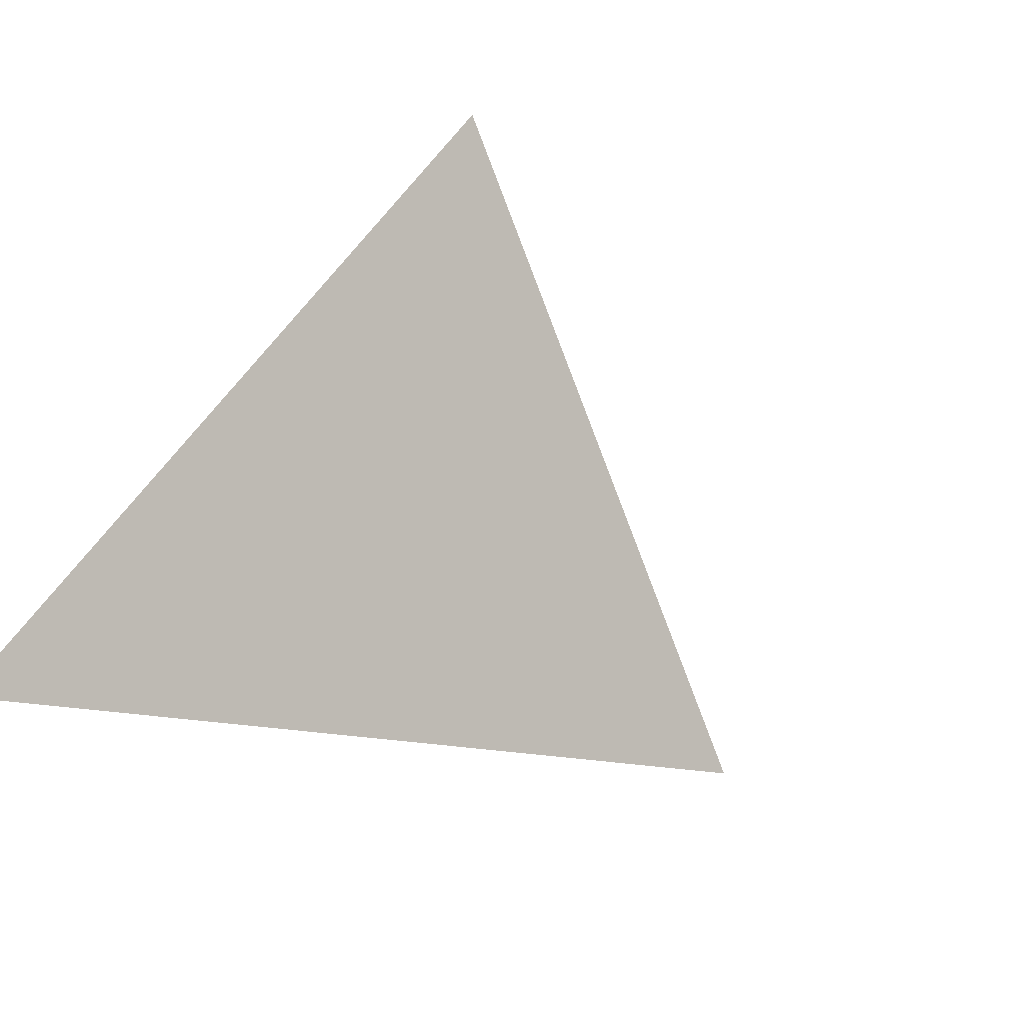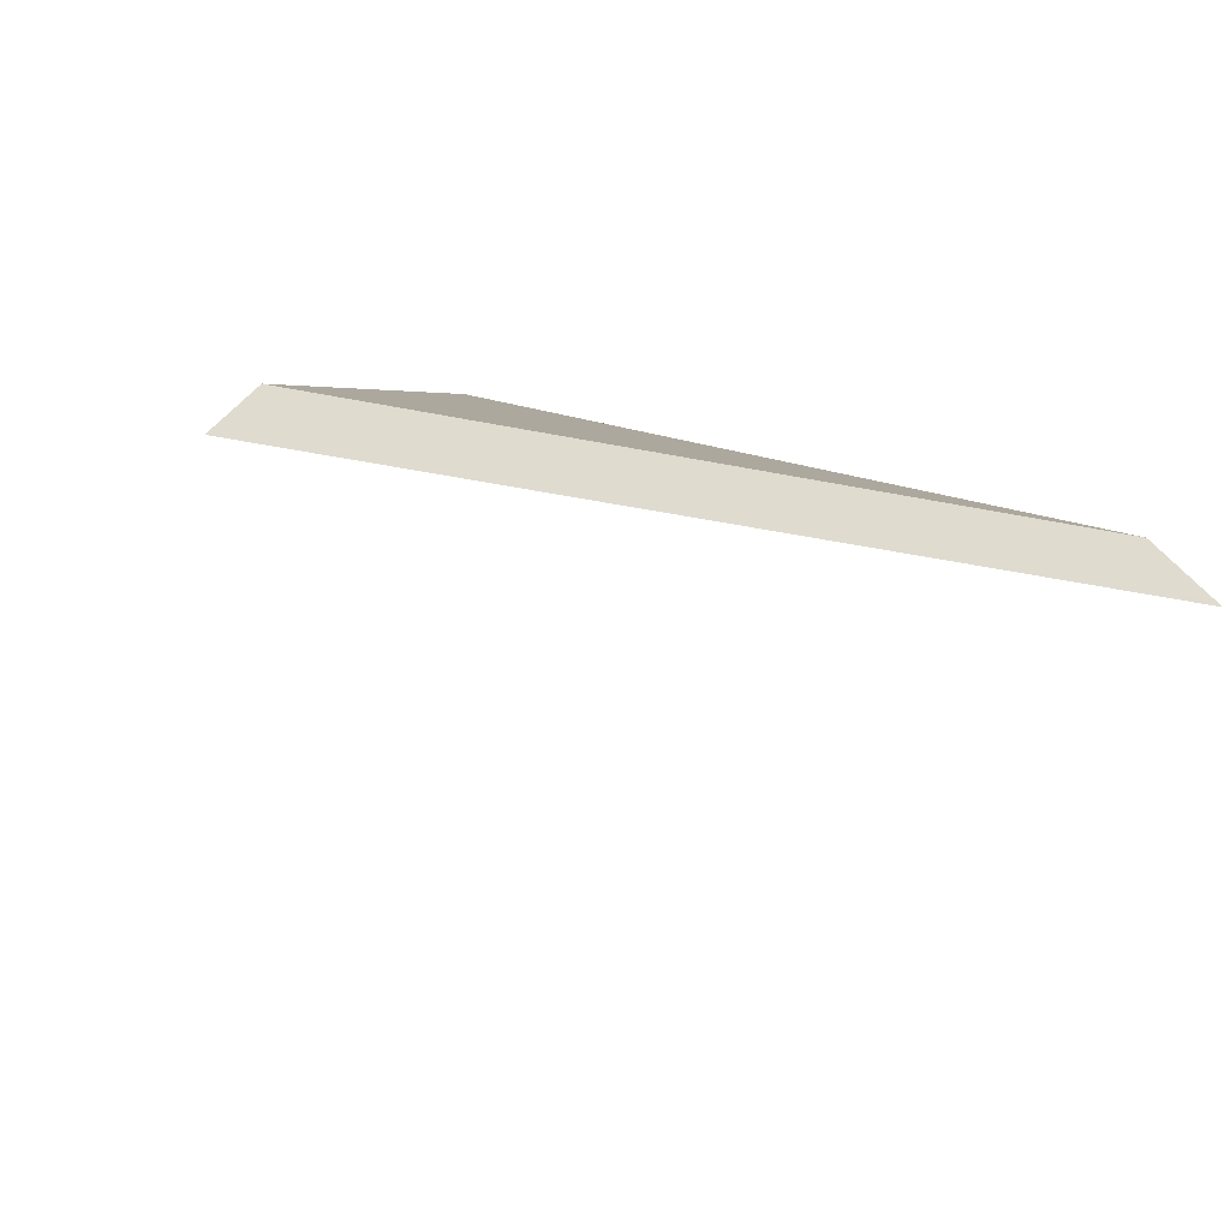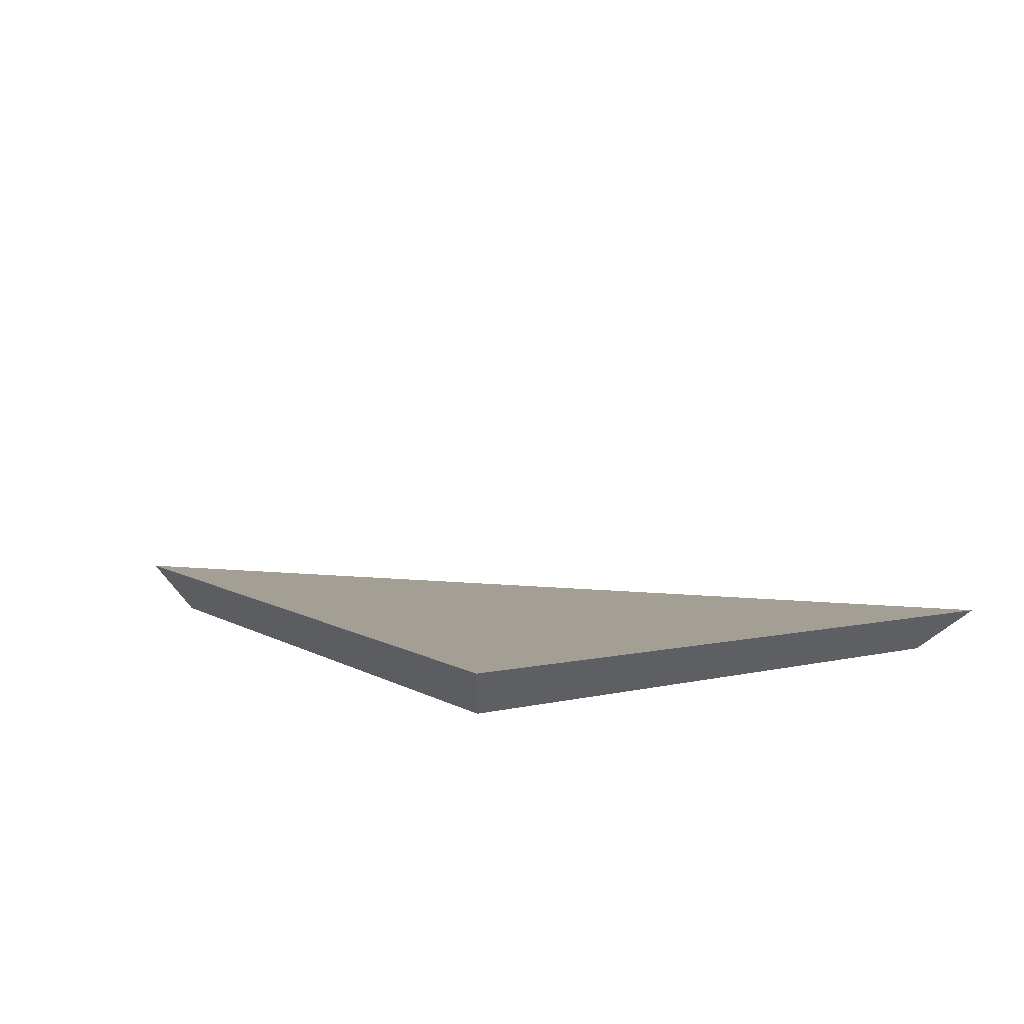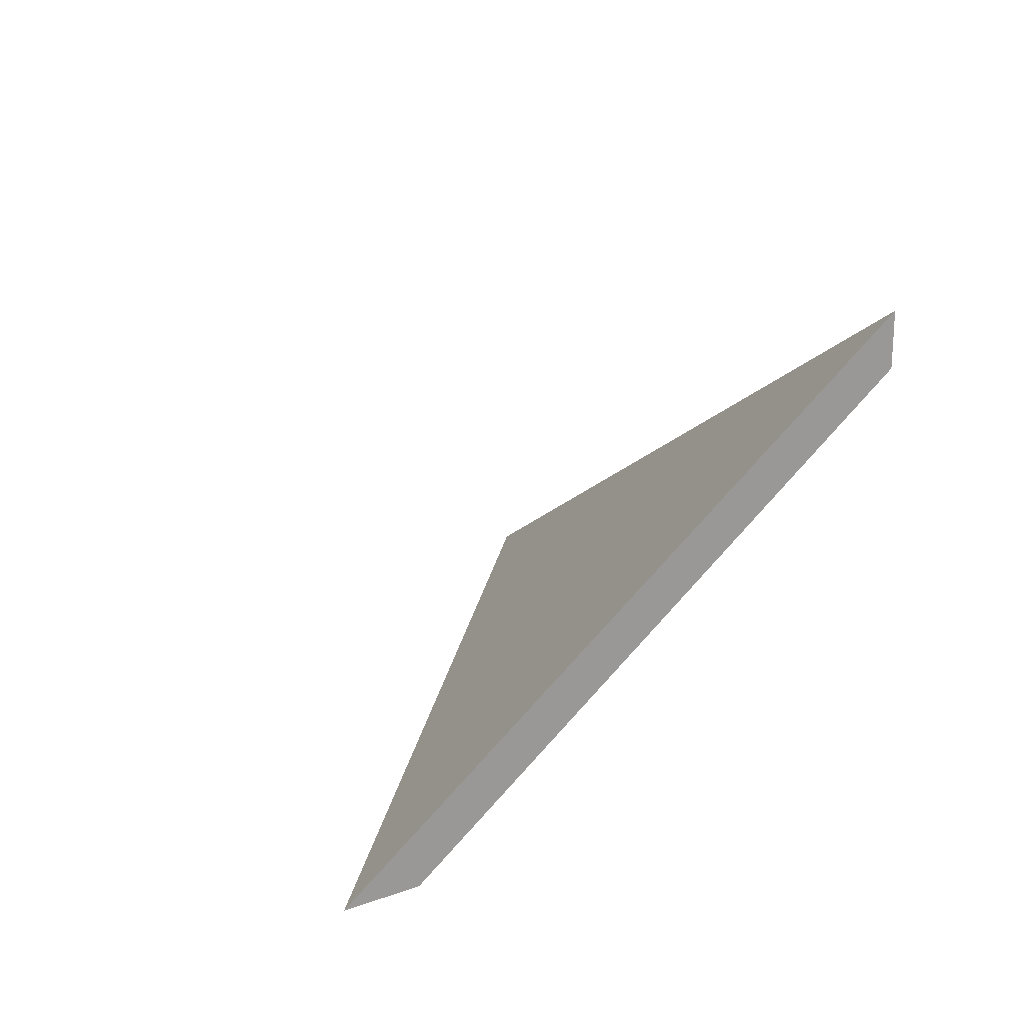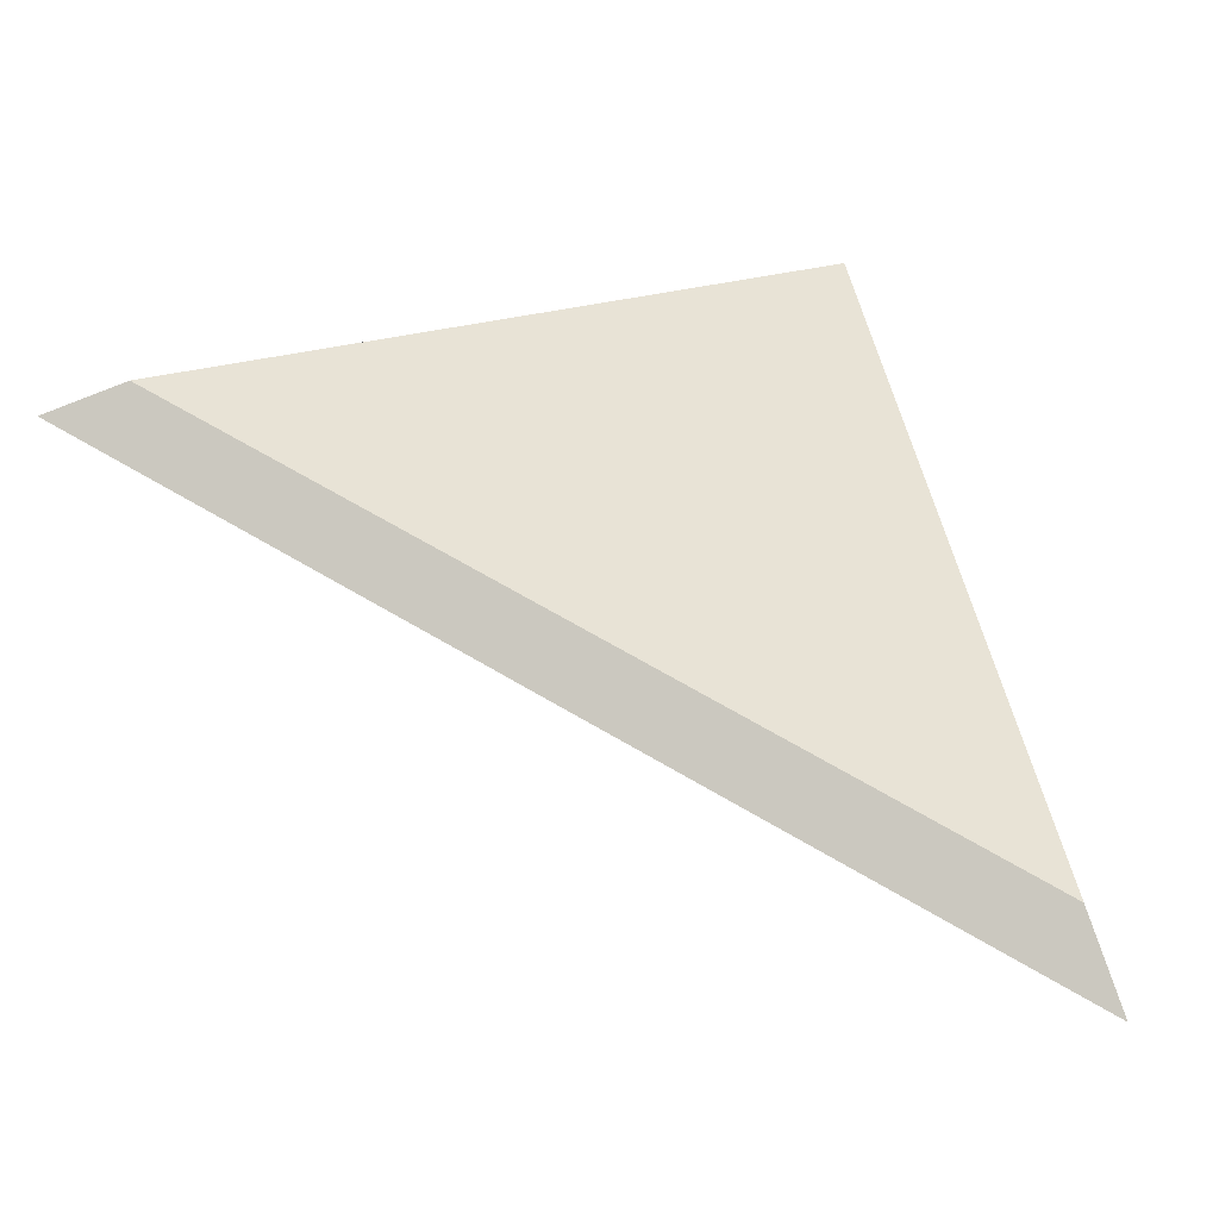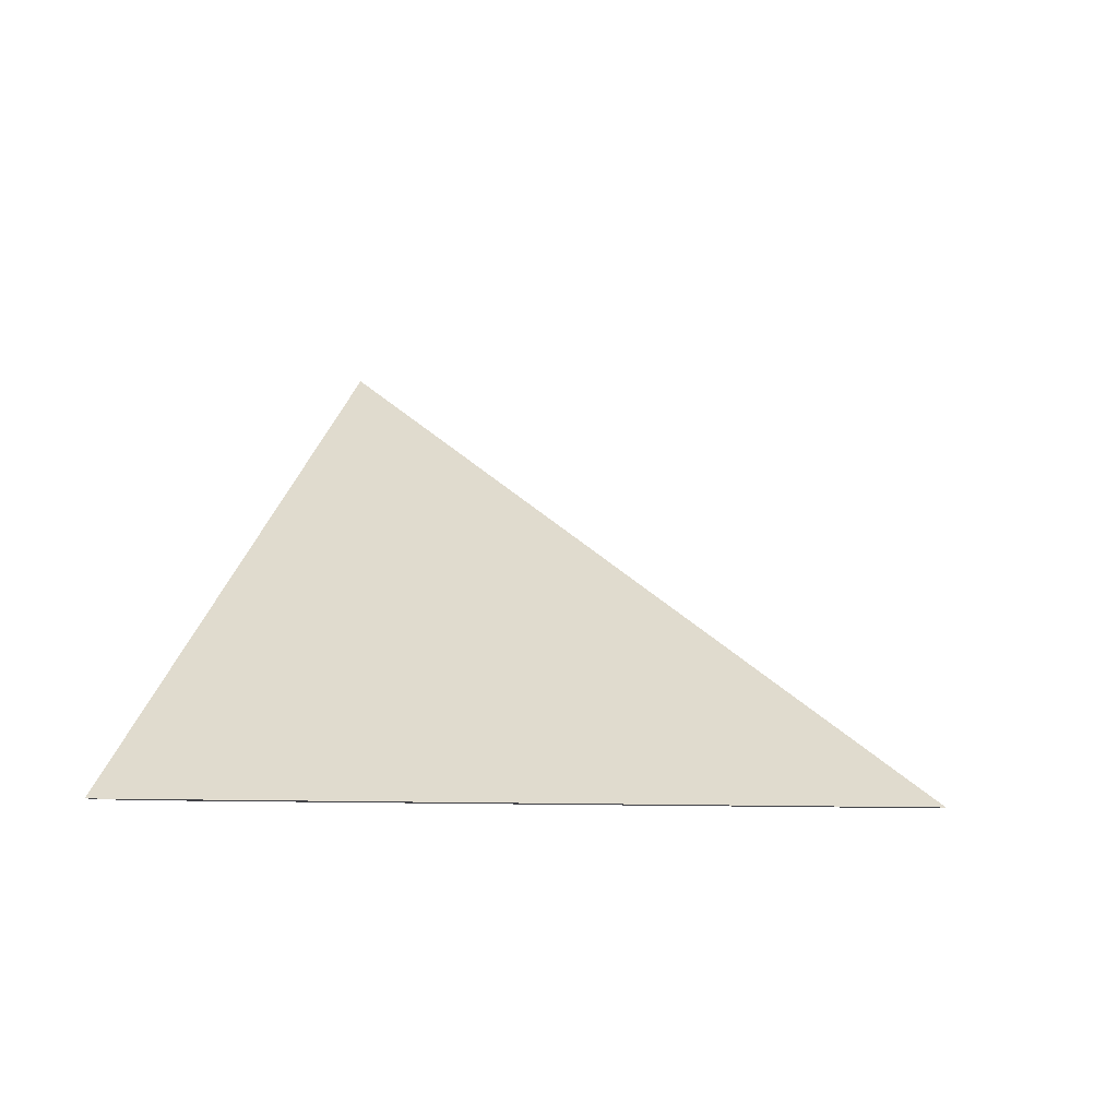
<metadata>
{"format":"obj","ext":"obj","renderer":"f3d","projection":"perspective","resolution":1024,"background":"white","views":[{"elev":-61.1,"azim":150.0,"up":"+Z"},{"elev":56.8,"azim":-140.8,"up":"+Z"},{"elev":49.6,"azim":33.4,"up":"+Y"},{"elev":20.7,"azim":-51.7,"up":"+Y"},{"elev":-7.6,"azim":9.9,"up":"+Z"},{"elev":-6.8,"azim":173.8,"up":"+Y"}]}
</metadata>
<code>
v -0.04629 -0.08415 3.279
v -0.01413 -0.08415 3.261
v -0.02303 -0.06582 3.287
v -0.02303 -0.06319 3.287
v -0.02303 -0.06582 3.287
v -0.01413 -0.08415 3.261
v -0.01285 -0.08415 3.257
v -0.01285 -0.08415 3.257
v -0.01413 -0.08415 3.261
v -0.04629 -0.08415 3.279
v -0.04963 -0.08415 3.278
v -0.04963 -0.08415 3.278
v -0.04629 -0.08415 3.279
v -0.02303 -0.06582 3.287
v -0.02303 -0.06319 3.287
v -0.02303 -0.06319 3.287
v -0.01285 -0.08415 3.257
v -0.04963 -0.08415 3.278
f 1 2 3
f 4 5 6
f 4 6 7
f 8 9 10
f 8 10 11
f 12 13 14
f 12 14 15
f 16 17 18

</code>
